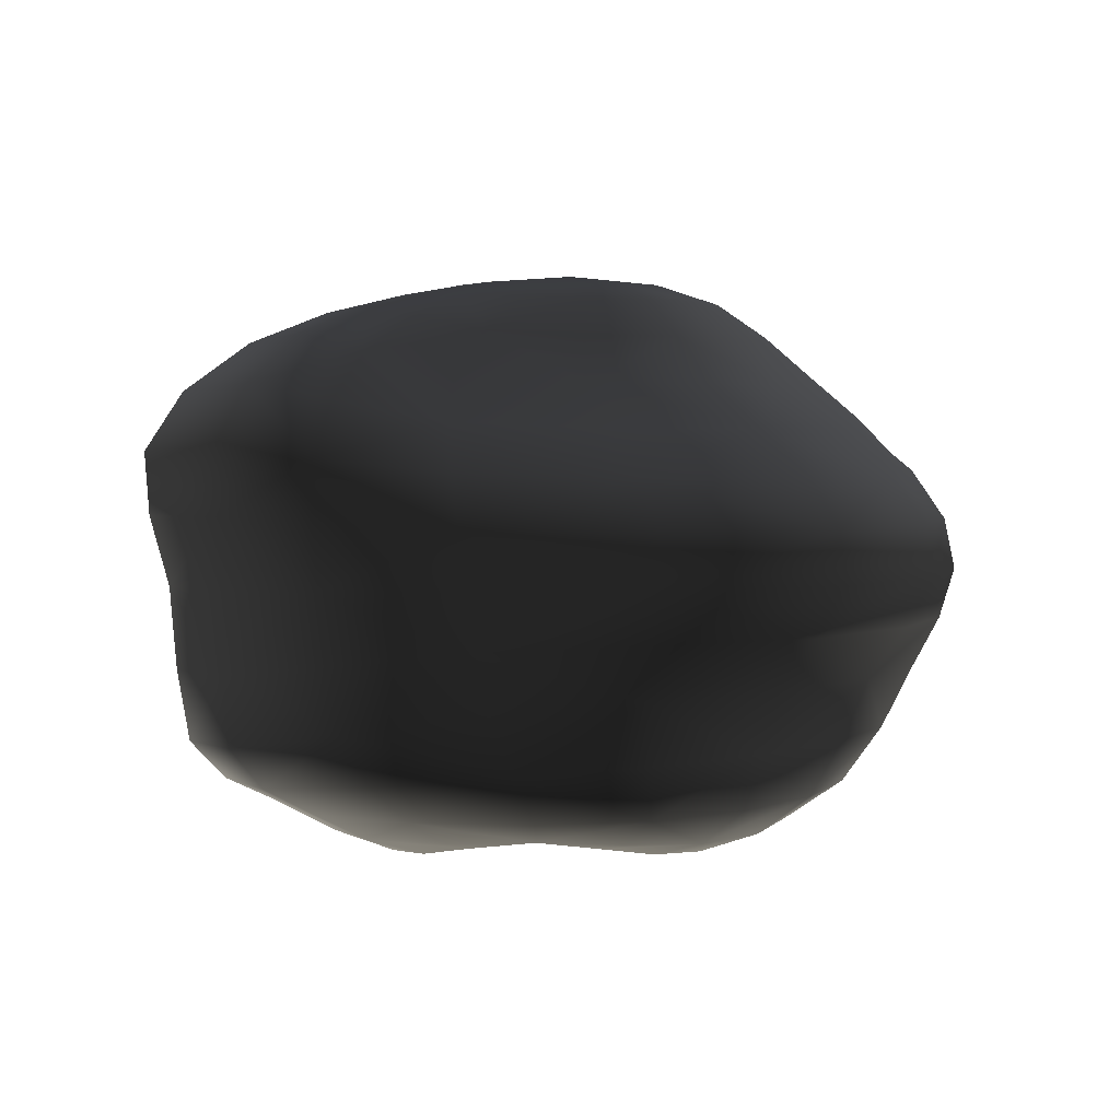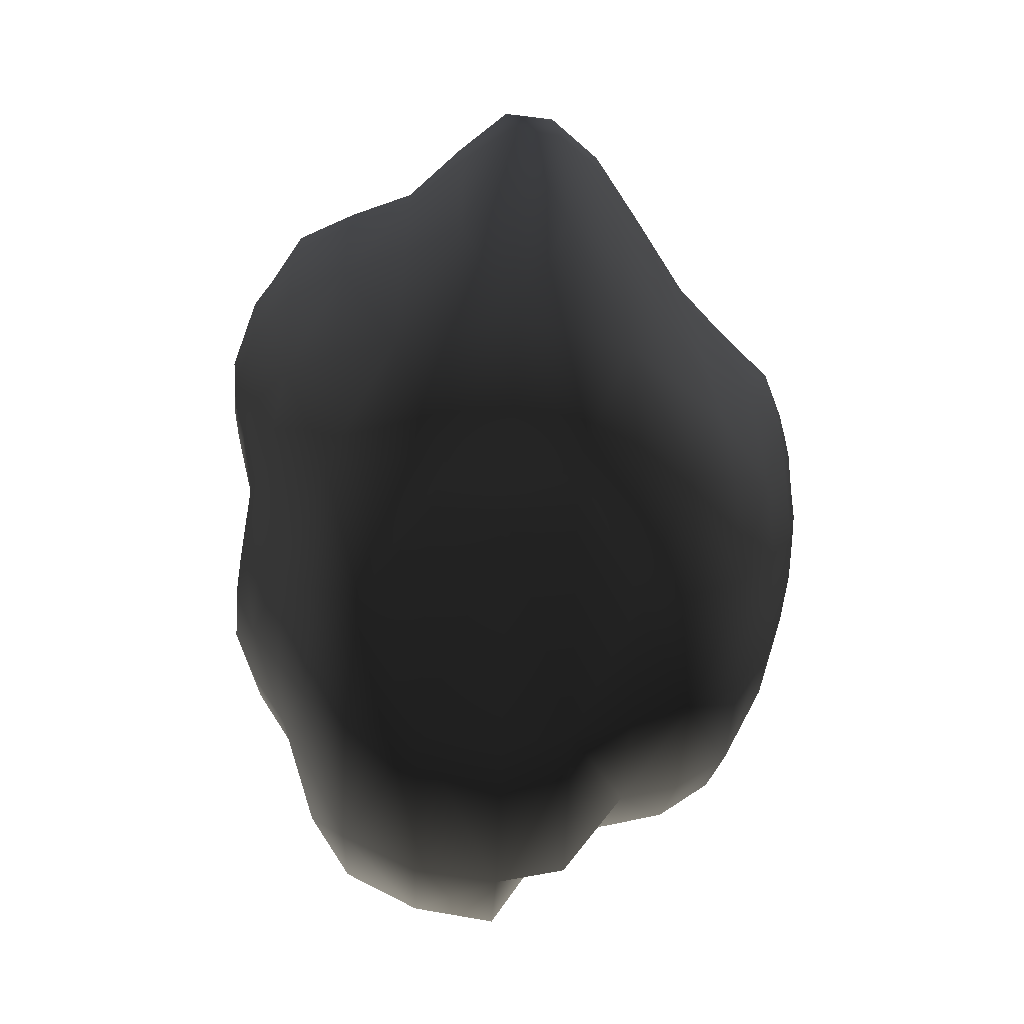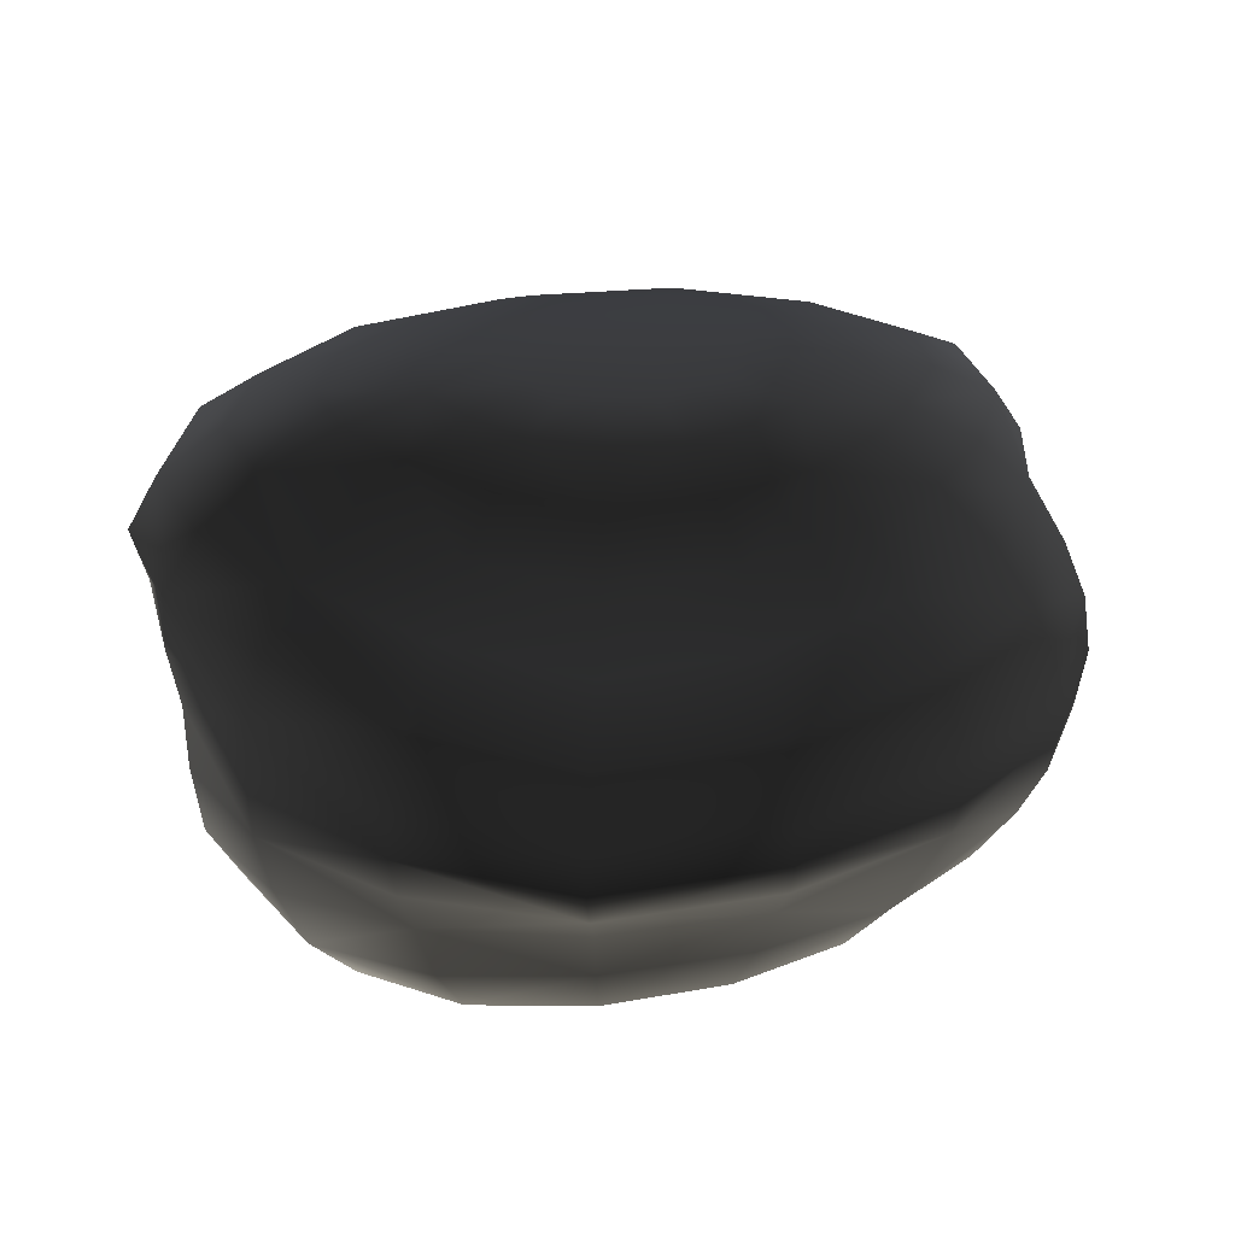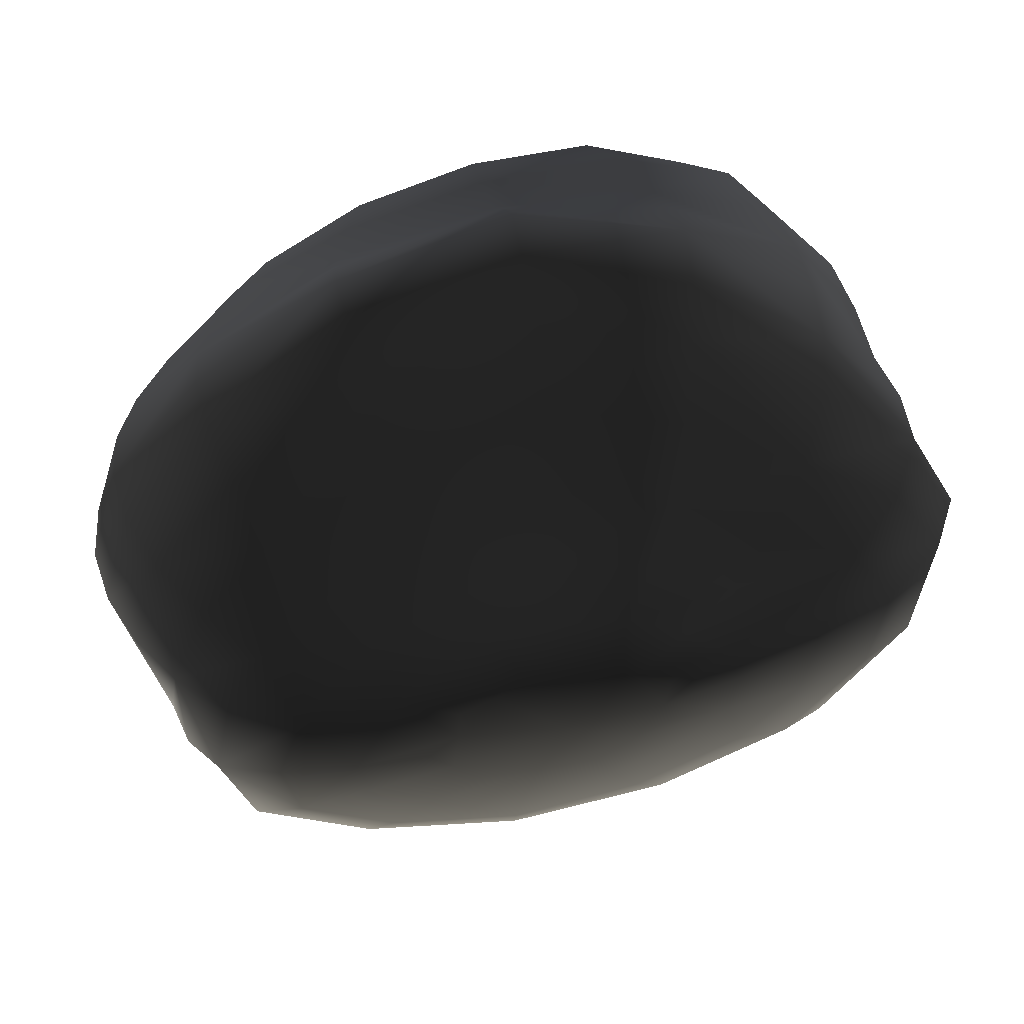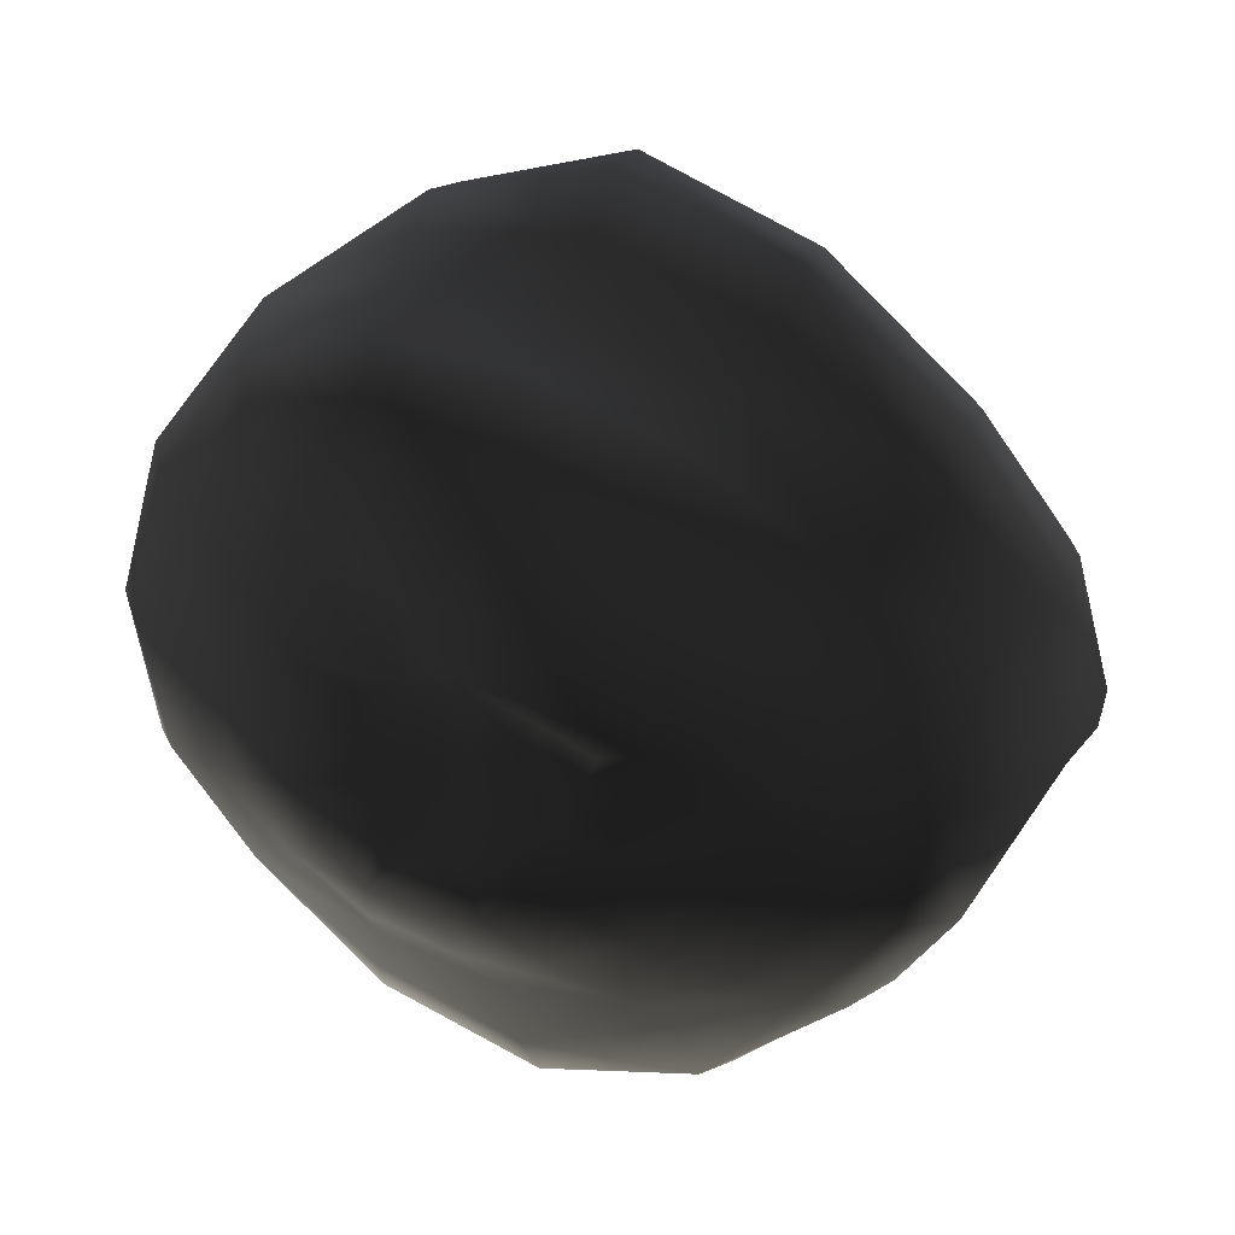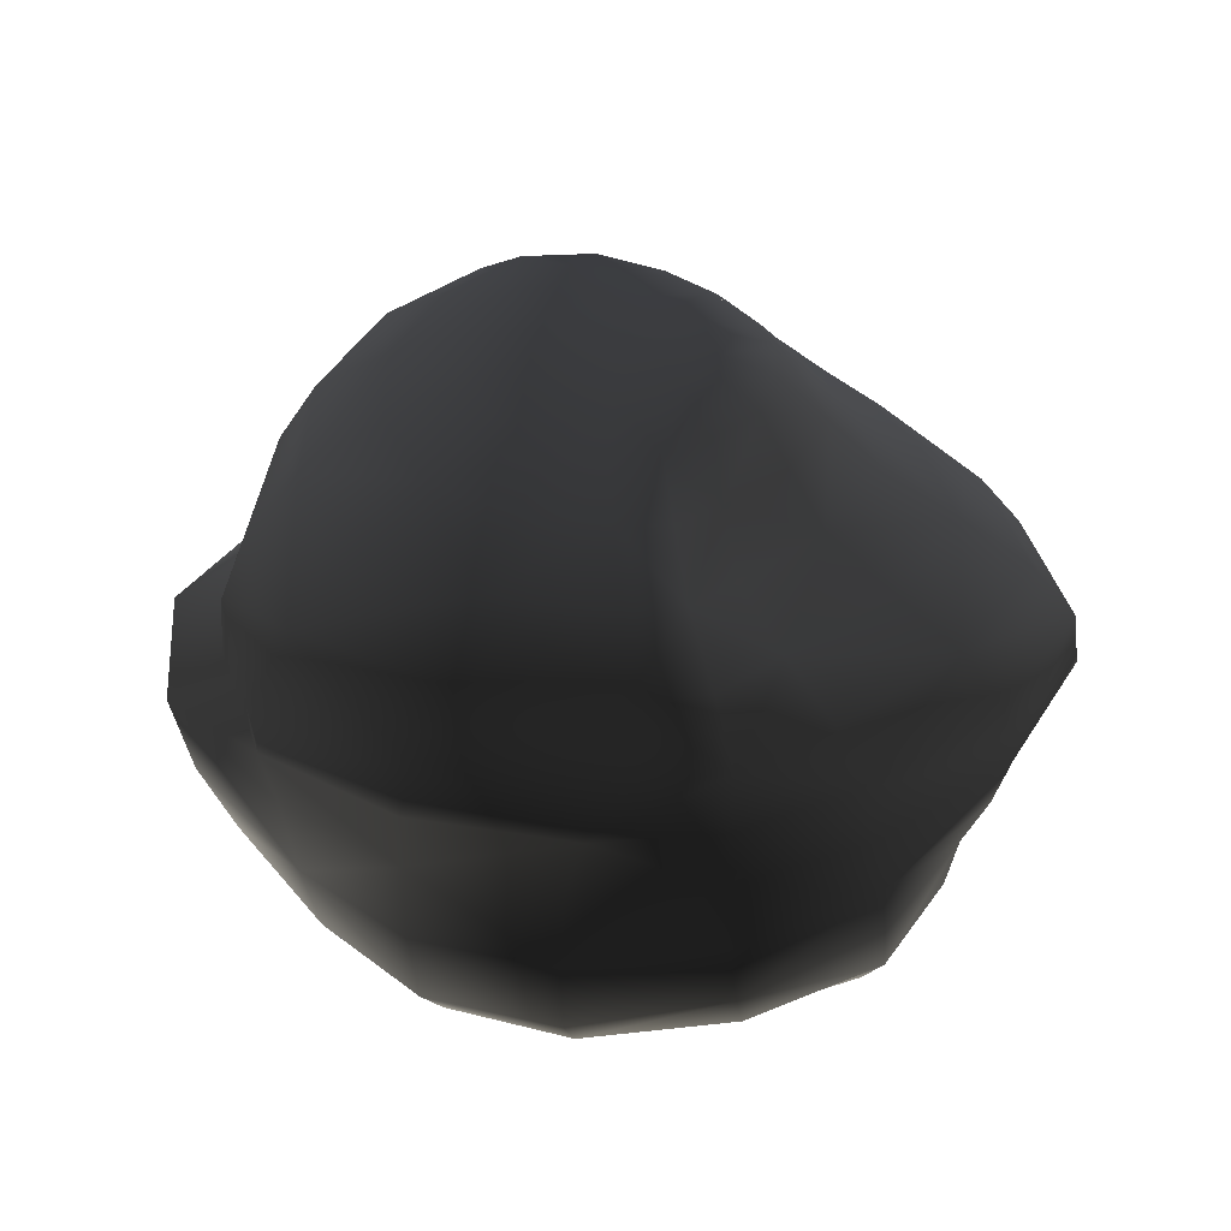
<metadata>
{"format":"obj","ext":"obj","renderer":"f3d","projection":"perspective","resolution":1024,"background":"white","views":[{"elev":2.9,"azim":-36.6,"up":"+Y"},{"elev":-4.9,"azim":88.0,"up":"+Z"},{"elev":32.0,"azim":3.2,"up":"+Y"},{"elev":50.8,"azim":169.4,"up":"+Z"},{"elev":31.5,"azim":23.9,"up":"+Z"},{"elev":32.0,"azim":-80.8,"up":"+Y"}]}
</metadata>
<code>
g default
v 0.6753 -6.271 -20.78
v -2.137 -6.272 -19.74
v -4.975 -5.815 -20.54
v -6.324 -6.272 -22.98
v -5.456 -6.367 -25.56
v -3.217 -6.367 -26.64
v -0.7277 -6.27 -25.58
v 1.622 -5.809 -23.11
v 2.96 -4.893 -18.97
v -2.137 -4.889 -16.61
v -7.238 -4.838 -17.38
v -9.379 -5.057 -22.82
v -7.316 -5.096 -27.26
v -2.312 -5.096 -29
v 2.731 -5.061 -27.26
v 5.036 -4.861 -23.1
v 4.522 -2.258 -18.26
v -2.137 -2.196 -15.51
v -8.772 -2.377 -16.87
v -11.41 -3.462 -22.93
v -8.772 -3.648 -28.5
v -2.137 -3.649 -32.22
v 4.522 -3.529 -28.5
v 7.281 -2.747 -23.18
v 5.071 0.1658 -17.39
v -2.137 0.1895 -13.44
v -9.214 0.1595 -17.15
v -11.57 -0.03424 -22.85
v -9.402 -0.1463 -29.03
v -2.168 -0.1599 -33.37
v 5.071 -0.1399 -29.06
v 8.057 0.003697 -23.15
v 4.522 2.479 -18.28
v -2.137 2.448 -14.55
v -8.883 2.547 -18.04
v -12.28 3.073 -21.92
v -10.12 2.765 -29.16
v -2.205 2.697 -31.06
v 4.841 2.697 -28.59
v 7.331 2.666 -23.23
v 2.96 4.538 -20.41
v -2.137 4.474 -17.79
v -7.339 4.638 -20.18
v -10.14 5.52 -21.98
v -8.184 5.084 -27.65
v -1.325 4.984 -30.06
v 5.092 4.984 -27.75
v 5.409 4.92 -23.39
v 0.6753 6.431 -21.03
v -2.137 6.421 -19.96
v -4.964 6.446 -21
v -6.25 6.582 -22.89
v -5.129 6.515 -25.21
v -1.274 6.5 -26.5
v 2.346 6.5 -25.25
v 2.108 6.49 -23.09
v -2.253 -6.009 -23.11
v -2.062 7.071 -23.07
v -0.5856 -6.382 -19.99
v -3.688 -6.001 -19.83
v -5.986 -6.001 -21.6
v -6.222 -6.382 -24.39
v -4.479 -6.382 -26.43
v -2.014 -6.382 -26.43
v 0.7348 -5.997 -24.46
v 1.608 -5.997 -21.82
v 0.6127 -4.904 -17.5
v -4.887 -4.844 -16.44
v -8.792 -4.94 -19.84
v -8.829 -5.096 -25.33
v -5.012 -5.096 -28.53
v 0.3872 -5.096 -28.53
v 4.364 -4.955 -25.34
v 4.501 -4.859 -20.91
v 1.456 -2.196 -16.5
v -5.73 -2.196 -15.57
v -10.71 -2.919 -19.6
v -10.71 -3.645 -25.99
v -5.73 -3.649 -31.16
v 1.456 -3.649 -31.16
v 6.537 -3.169 -26
v 6.537 -2.443 -20.54
v 1.752 0.1895 -14.75
v -6.026 0.1895 -14.62
v -11 0.06946 -19.87
v -11.12 -0.1053 -26.14
v -6.151 -0.1599 -32.34
v 1.752 -0.1599 -32.18
v 7.251 -0.07996 -24.31
v 7.251 0.09475 -20.2
v 1.456 2.448 -15.8
v -5.73 2.448 -15.8
v -11.16 2.844 -19.73
v -11.99 2.968 -25.63
v -6.504 2.697 -30.83
v 1.718 2.697 -30.29
v 6.739 2.697 -26.05
v 6.537 2.573 -20.7
v 0.6127 4.474 -18.71
v -4.887 4.474 -18.71
v -9.197 5.129 -20.87
v -9.83 5.384 -24.7
v -5.098 4.984 -29.46
v 2.386 4.984 -29.37
v 5.853 4.984 -25.56
v 4.501 4.729 -21.82
v -0.5856 6.409 -20.22
v -3.688 6.409 -20.22
v -5.942 6.51 -21.84
v -6.129 6.55 -24.09
v -3.434 6.489 -26.18
v 0.927 6.489 -26.18
v 2.679 6.489 -24.23
v 1.608 6.449 -21.97
v 1.867 -5.795 -19.78
v -2.137 -5.799 -18.03
v -6.157 -5.494 -18.84
v -7.935 -5.775 -22.89
v -6.468 -5.832 -26.47
v -2.838 -5.832 -27.9
v 0.9516 -5.771 -26.48
v 3.387 -5.47 -23.1
v 3.855 -3.632 -18.56
v -2.137 -3.597 -16.02
v -8.129 -3.712 -16.87
v -10.61 -4.406 -22.86
v -8.129 -4.522 -27.96
v -2.137 -4.522 -30.87
v 3.855 -4.442 -27.96
v 6.337 -3.927 -23.14
v 4.931 -1.013 -17.74
v -2.137 -0.9617 -14.37
v -9.107 -1.09 -16.96
v -11.54 -1.863 -22.98
v -9.107 -2.011 -28.82
v -2.137 -2.014 -33.05
v 4.931 -1.935 -28.86
v 7.859 -1.403 -23.17
v 4.931 1.345 -17.59
v -2.137 1.341 -13.57
v -9.171 1.383 -17.44
v -12.05 1.598 -22.38
v -9.924 1.413 -29.23
v -2.262 1.375 -31.3
v 4.931 1.375 -28.86
v 7.859 1.371 -23.17
v 3.855 3.524 -19.4
v -2.137 3.468 -16.14
v -8.253 3.619 -19.13
v -11.56 4.432 -21.8
v -9.437 4.01 -28.6
v -1.781 3.915 -30.79
v 5.129 3.915 -28.33
v 6.539 3.859 -23.34
v 1.867 5.581 -20.77
v -2.137 5.541 -18.94
v -6.2 5.642 -20.63
v -8.255 6.185 -22.44
v -6.671 5.92 -26.43
v -1.173 5.859 -28.42
v 4.024 5.859 -26.57
v 3.865 5.819 -23.25
v -0.5153 -6.252 -21.76
v -2.137 -6.252 -21.22
v -3.781 -5.932 -21.75
v -4.59 -6.258 -23.04
v -4.146 -6.339 -24.55
v -2.955 -6.339 -25.19
v -1.552 -6.258 -24.56
v -0.02741 -5.932 -23.11
v -0.5153 6.866 -21.76
v -2.137 6.866 -21.22
v -3.759 6.866 -21.76
v -4.453 6.866 -23.05
v -3.79 6.866 -24.25
v -1.575 6.866 -24.94
v 0.4794 6.866 -24.25
v 0.3394 6.866 -23.05
v 0.02305 -5.859 -18.64
v -4.297 -5.618 -18.03
v -7.418 -5.605 -20.67
v -7.567 -5.832 -24.87
v -4.797 -5.832 -27.51
v -0.8791 -5.832 -27.51
v 2.526 -5.588 -24.91
v 3.078 -5.602 -21.33
v 1.096 -3.597 -16.97
v -5.37 -3.597 -15.83
v -9.942 -4.059 -19.56
v -9.942 -4.522 -25.71
v -5.37 -4.522 -29.92
v 1.096 -4.522 -29.43
v 5.668 -4.202 -25.71
v 5.668 -3.74 -20.69
v 1.676 -0.9617 -15.52
v -5.95 -0.9617 -15
v -10.95 -1.475 -19.77
v -10.95 -2.001 -26.14
v -5.95 -2.014 -31.92
v 1.676 -2.014 -31.92
v 7.069 -1.695 -24.2
v 7.069 -1.168 -20.32
v 1.676 1.341 -14.9
v -5.95 1.341 -14.9
v -11.21 1.509 -19.74
v -11.71 1.526 -25.96
v -6.452 1.375 -30.93
v 1.676 1.375 -31.92
v 7.069 1.375 -24.2
v 7.069 1.358 -20.32
v 1.096 3.468 -17.26
v -5.37 3.468 -17.26
v -10.44 4.073 -20.21
v -11.27 4.297 -25.16
v -5.958 3.915 -30.39
v 2.146 3.915 -30.03
v 6.477 3.915 -25.89
v 5.668 3.691 -21.3
v 0.02305 5.541 -19.56
v -4.297 5.541 -19.56
v -7.59 5.944 -21.39
v -7.984 6.103 -24.37
v -4.209 5.859 -27.86
v 1.863 5.859 -27.86
v 4.436 5.859 -24.92
v 3.078 5.7 -21.94
v -1.126 -6.394 -21.1
v -3.148 -6.073 -21.1
v -4.666 -6.076 -22.21
v -4.865 -6.401 -23.95
v -3.814 -6.401 -25.32
v -2.328 -6.401 -25.32
v -0.431 -6.076 -24
v 0.3046 -6.073 -22.26
v -1.126 6.82 -21.1
v -3.148 6.82 -21.1
v -4.579 6.82 -22.26
v -4.668 6.82 -23.77
v -2.916 6.82 -24.98
v -0.07294 6.82 -24.98
v 1.036 6.82 -23.77
v 0.3046 6.82 -22.26
g pSphere2
f 59 2 116 179
f 116 10 67 179
f 67 9 115 179
f 115 1 59 179
f 60 3 117 180
f 117 11 68 180
f 68 10 116 180
f 116 2 60 180
f 61 4 118 181
f 118 12 69 181
f 69 11 117 181
f 117 3 61 181
f 62 5 119 182
f 119 13 70 182
f 70 12 118 182
f 118 4 62 182
f 63 6 120 183
f 120 14 71 183
f 71 13 119 183
f 119 5 63 183
f 64 7 121 184
f 121 15 72 184
f 72 14 120 184
f 120 6 64 184
f 65 8 122 185
f 122 16 73 185
f 73 15 121 185
f 121 7 65 185
f 66 1 115 186
f 115 9 74 186
f 74 16 122 186
f 122 8 66 186
f 67 10 124 187
f 124 18 75 187
f 75 17 123 187
f 123 9 67 187
f 68 11 125 188
f 125 19 76 188
f 76 18 124 188
f 124 10 68 188
f 69 12 126 189
f 126 20 77 189
f 77 19 125 189
f 125 11 69 189
f 70 13 127 190
f 127 21 78 190
f 78 20 126 190
f 126 12 70 190
f 71 14 128 191
f 128 22 79 191
f 79 21 127 191
f 127 13 71 191
f 72 15 129 192
f 129 23 80 192
f 80 22 128 192
f 128 14 72 192
f 73 16 130 193
f 130 24 81 193
f 81 23 129 193
f 129 15 73 193
f 74 9 123 194
f 123 17 82 194
f 82 24 130 194
f 130 16 74 194
f 75 18 132 195
f 132 26 83 195
f 83 25 131 195
f 131 17 75 195
f 76 19 133 196
f 133 27 84 196
f 84 26 132 196
f 132 18 76 196
f 77 20 134 197
f 134 28 85 197
f 85 27 133 197
f 133 19 77 197
f 78 21 135 198
f 135 29 86 198
f 86 28 134 198
f 134 20 78 198
f 79 22 136 199
f 136 30 87 199
f 87 29 135 199
f 135 21 79 199
f 80 23 137 200
f 137 31 88 200
f 88 30 136 200
f 136 22 80 200
f 81 24 138 201
f 138 32 89 201
f 89 31 137 201
f 137 23 81 201
f 82 17 131 202
f 131 25 90 202
f 90 32 138 202
f 138 24 82 202
f 83 26 140 203
f 140 34 91 203
f 91 33 139 203
f 139 25 83 203
f 84 27 141 204
f 141 35 92 204
f 92 34 140 204
f 140 26 84 204
f 85 28 142 205
f 142 36 93 205
f 93 35 141 205
f 141 27 85 205
f 86 29 143 206
f 143 37 94 206
f 94 36 142 206
f 142 28 86 206
f 87 30 144 207
f 144 38 95 207
f 95 37 143 207
f 143 29 87 207
f 88 31 145 208
f 145 39 96 208
f 96 38 144 208
f 144 30 88 208
f 89 32 146 209
f 146 40 97 209
f 97 39 145 209
f 145 31 89 209
f 90 25 139 210
f 139 33 98 210
f 98 40 146 210
f 146 32 90 210
f 91 34 148 211
f 148 42 99 211
f 99 41 147 211
f 147 33 91 211
f 92 35 149 212
f 149 43 100 212
f 100 42 148 212
f 148 34 92 212
f 93 36 150 213
f 150 44 101 213
f 101 43 149 213
f 149 35 93 213
f 94 37 151 214
f 151 45 102 214
f 102 44 150 214
f 150 36 94 214
f 95 38 152 215
f 152 46 103 215
f 103 45 151 215
f 151 37 95 215
f 96 39 153 216
f 153 47 104 216
f 104 46 152 216
f 152 38 96 216
f 97 40 154 217
f 154 48 105 217
f 105 47 153 217
f 153 39 97 217
f 98 33 147 218
f 147 41 106 218
f 106 48 154 218
f 154 40 98 218
f 99 42 156 219
f 156 50 107 219
f 107 49 155 219
f 155 41 99 219
f 100 43 157 220
f 157 51 108 220
f 108 50 156 220
f 156 42 100 220
f 101 44 158 221
f 158 52 109 221
f 109 51 157 221
f 157 43 101 221
f 102 45 159 222
f 159 53 110 222
f 110 52 158 222
f 158 44 102 222
f 103 46 160 223
f 160 54 111 223
f 111 53 159 223
f 159 45 103 223
f 104 47 161 224
f 161 55 112 224
f 112 54 160 224
f 160 46 104 224
f 105 48 162 225
f 162 56 113 225
f 113 55 161 225
f 161 47 105 225
f 106 41 155 226
f 155 49 114 226
f 114 56 162 226
f 162 48 106 226
f 59 1 163 227
f 163 57 164 227
f 164 2 59 227
f 60 2 164 228
f 164 57 165 228
f 165 3 60 228
f 61 3 165 229
f 165 57 166 229
f 166 4 61 229
f 62 4 166 230
f 166 57 167 230
f 167 5 62 230
f 63 5 167 231
f 167 57 168 231
f 168 6 63 231
f 64 6 168 232
f 168 57 169 232
f 169 7 64 232
f 65 7 169 233
f 169 57 170 233
f 170 8 65 233
f 66 8 170 234
f 170 57 163 234
f 163 1 66 234
f 107 50 172 235
f 172 58 171 235
f 171 49 107 235
f 108 51 173 236
f 173 58 172 236
f 172 50 108 236
f 109 52 174 237
f 174 58 173 237
f 173 51 109 237
f 110 53 175 238
f 175 58 174 238
f 174 52 110 238
f 111 54 176 239
f 176 58 175 239
f 175 53 111 239
f 112 55 177 240
f 177 58 176 240
f 176 54 112 240
f 113 56 178 241
f 178 58 177 241
f 177 55 113 241
f 114 49 171 242
f 171 58 178 242
f 178 56 114 242

</code>
